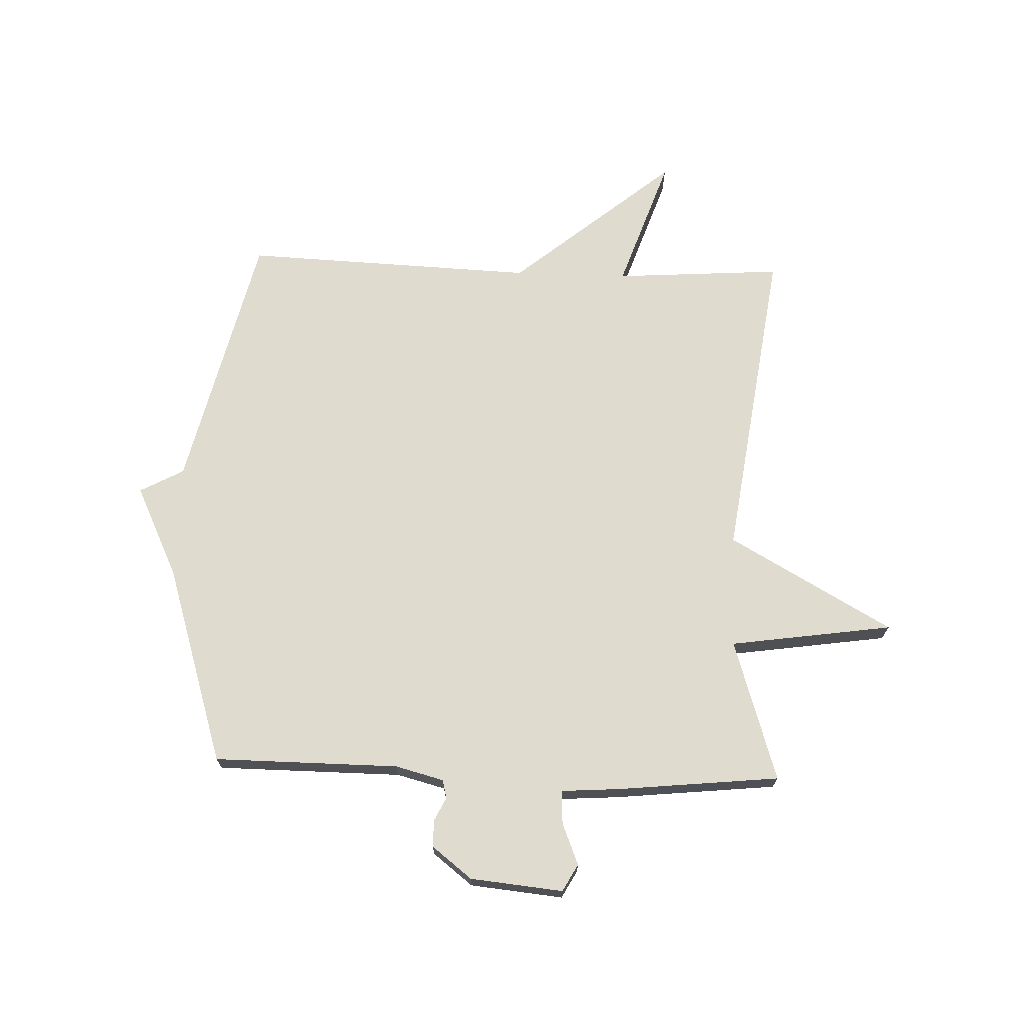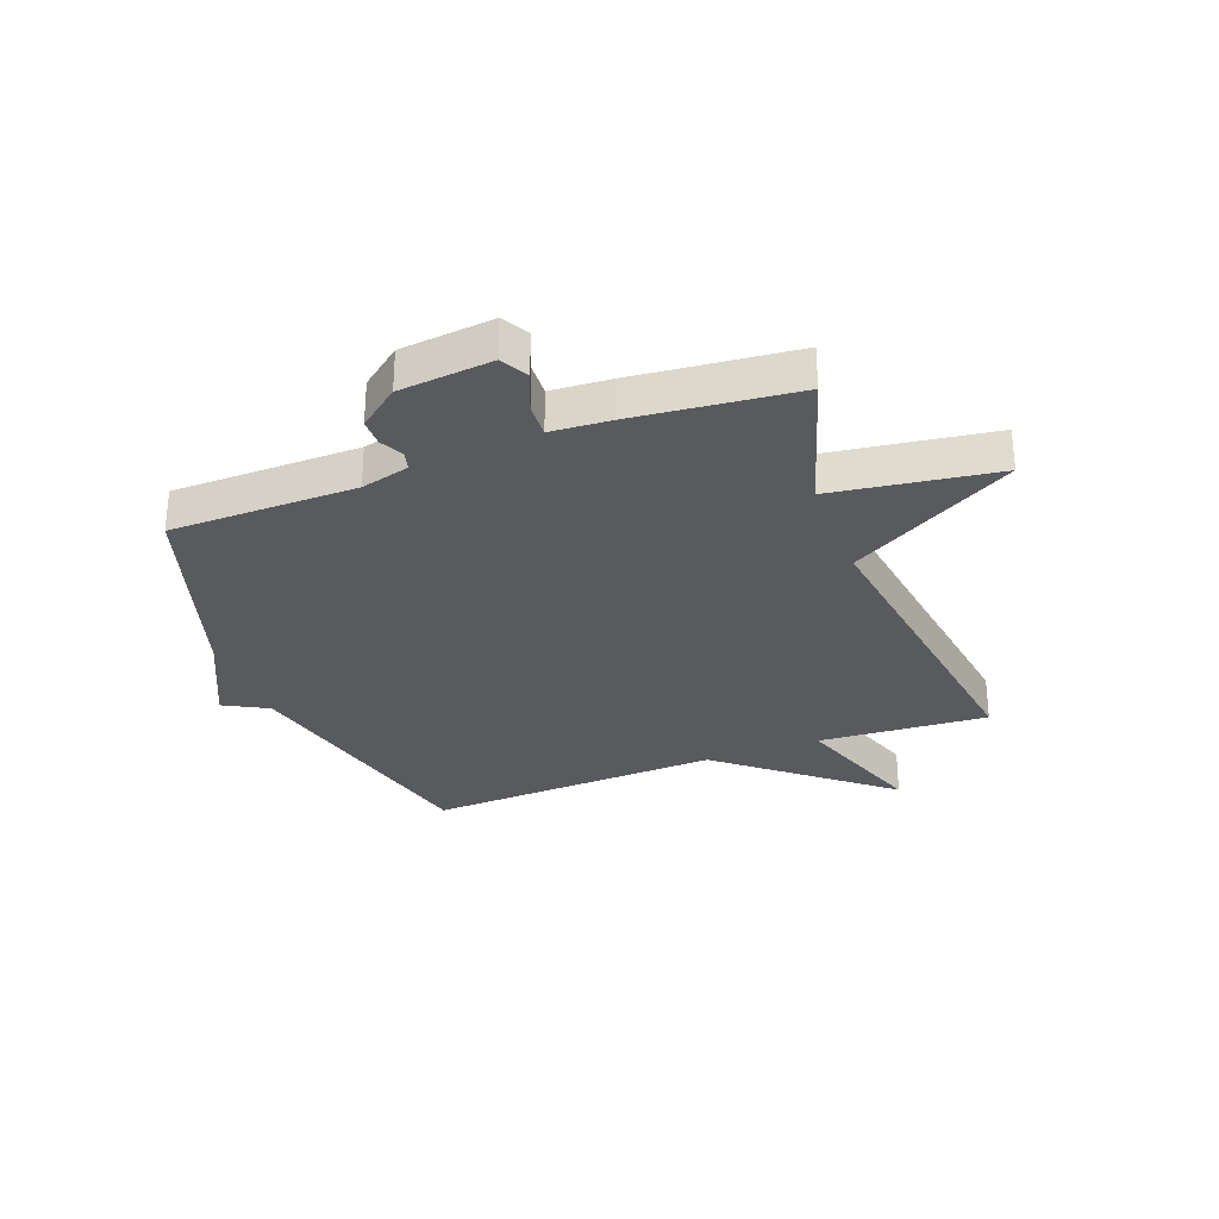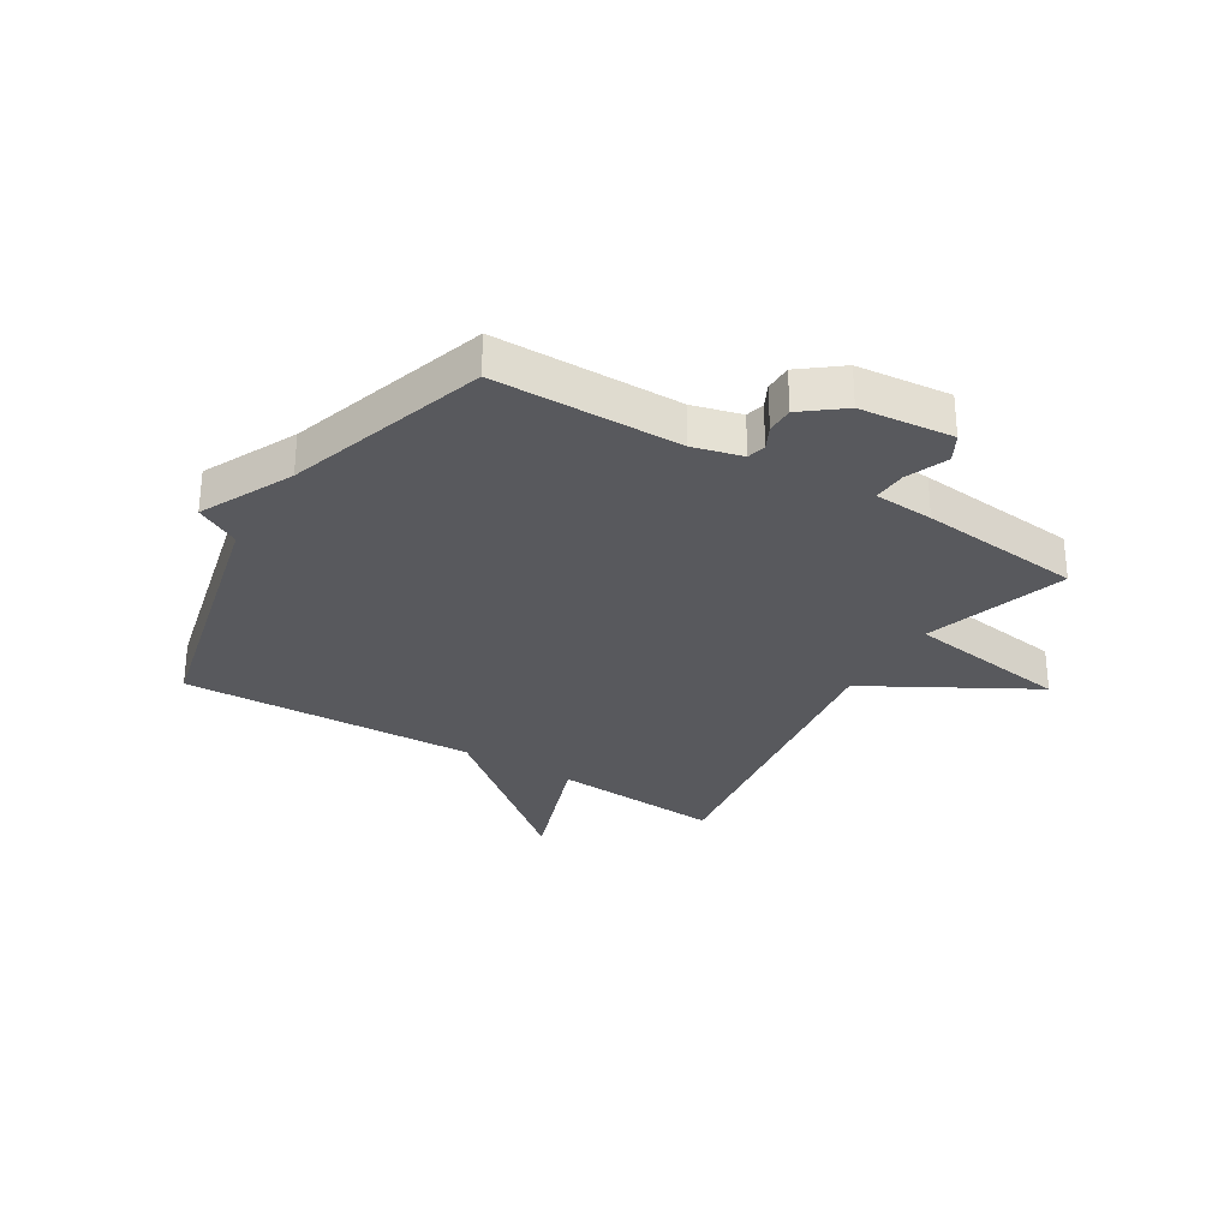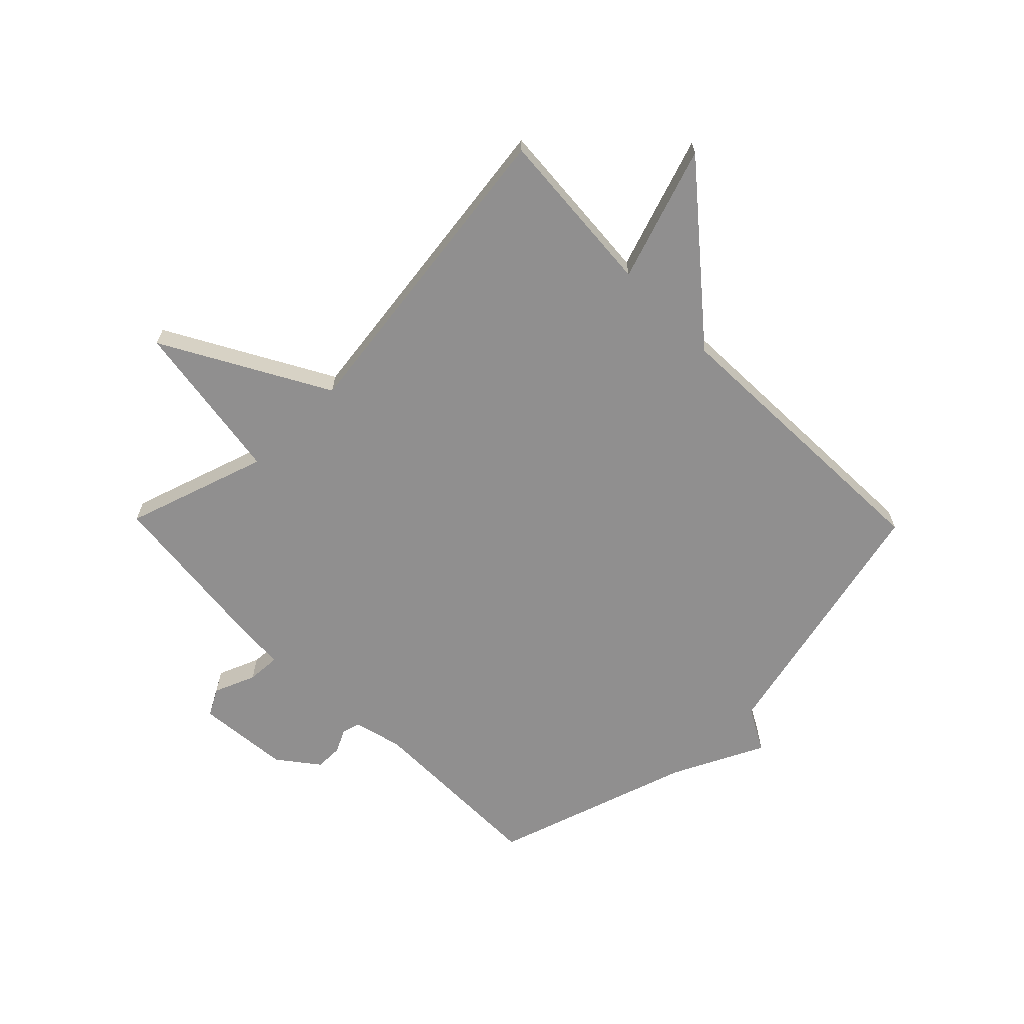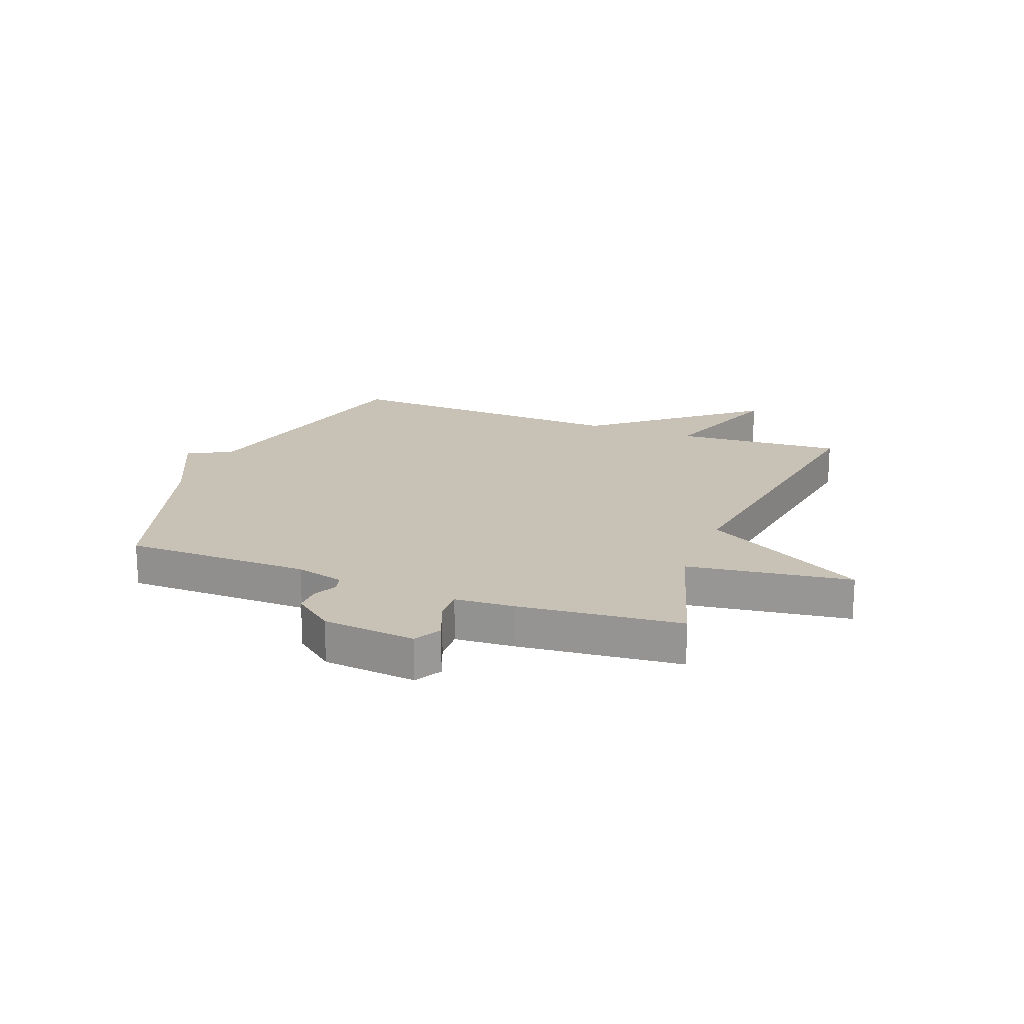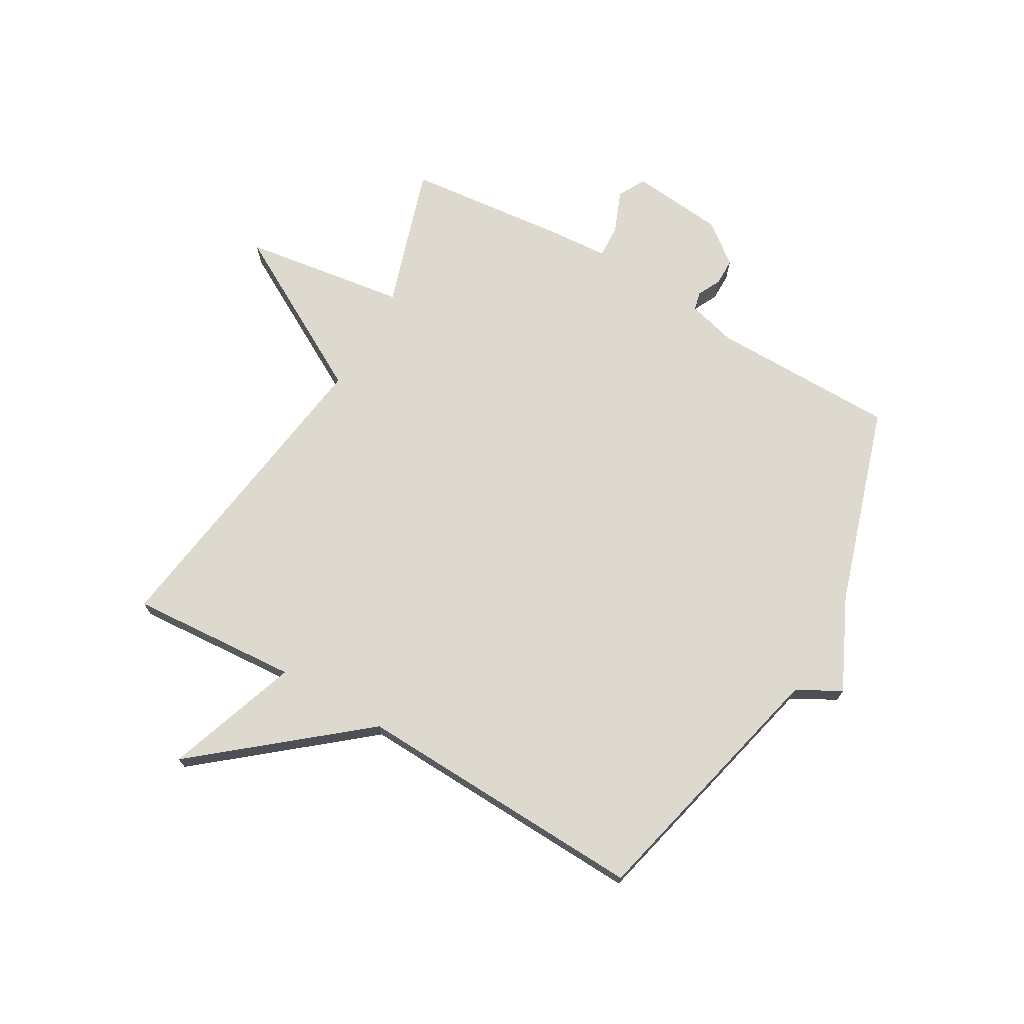
<metadata>
{"format":"obj","ext":"obj","renderer":"f3d","projection":"perspective","resolution":1024,"background":"white","views":[{"elev":70.3,"azim":92.0,"up":"+Y"},{"elev":-30.7,"azim":110.8,"up":"+Y"},{"elev":-29.8,"azim":58.6,"up":"+Y"},{"elev":-65.4,"azim":-135.7,"up":"+Y"},{"elev":19.0,"azim":111.2,"up":"+Y"},{"elev":71.8,"azim":-60.0,"up":"+Y"}]}
</metadata>
<code>
v 0.5 0.07 -0.5
v 0.254 0.07 -0.422
v 0.213 0.07 -0.705
v 0.054 0.07 -0.422
v -0.5 0.07 -0.5
v -0.48 0.07 -0.208
v -0.711 0.07 -0.288
v -0.48 0.07 -0.008
v -0.5 0.07 0.5
v -0.046 0.07 0.609
v -0.005 0.07 0.685
v 0.154 0.07 0.609
v 0.5 0.07 0.5
v 0.502 0.07 0.179
v 0.524 0.07 0.095
v 0.556 0.07 0.087
v 0.596 0.07 0.107
v 0.643 0.07 0.107
v 0.697 0.07 0.038
v 0.713 0.07 -0.123
v 0.666 0.07 -0.149
v 0.594 0.07 -0.12
v 0.536 0.07 -0.117
v 0.529 0.07 -0.22
v 0.5 0 -0.5
v 0.254 0 -0.422
v 0.213 0 -0.705
v 0.054 0 -0.422
v -0.5 0 -0.5
v -0.48 0 -0.208
v -0.711 0 -0.288
v -0.48 0 -0.008
v -0.5 0 0.5
v -0.046 0 0.609
v -0.005 0 0.685
v 0.154 0 0.609
v 0.5 0 0.5
v 0.502 0 0.179
v 0.524 0 0.095
v 0.556 0 0.087
v 0.596 0 0.107
v 0.643 0 0.107
v 0.697 0 0.038
v 0.713 0 -0.123
v 0.666 0 -0.149
v 0.594 0 -0.12
v 0.536 0 -0.117
v 0.529 0 -0.22
f 23 24 1 2
f 20 21 22
f 19 20 22
f 18 19 22
f 17 18 22
f 16 17 22
f 15 16 22 23
f 14 15 23 2
f 12 13 14 2
f 2 3 4
f 12 2 4
f 11 12 4
f 10 11 4
f 8 9 10 4
f 6 7 8
f 4 5 6
f 4 6 8
f 26 25 48 47
f 46 45 44
f 46 44 43
f 46 43 42
f 46 42 41
f 46 41 40
f 47 46 40 39
f 26 47 39 38
f 26 38 37 36
f 28 27 26
f 28 26 36
f 28 36 35
f 28 35 34
f 28 34 33 32
f 32 31 30
f 30 29 28
f 32 30 28
f 1 25 26 2
f 2 26 27 3
f 3 27 28 4
f 4 28 29 5
f 5 29 30 6
f 6 30 31 7
f 7 31 32 8
f 8 32 33 9
f 9 33 34 10
f 10 34 35 11
f 11 35 36 12
f 12 36 37 13
f 13 37 38 14
f 14 38 39 15
f 15 39 40 16
f 16 40 41 17
f 17 41 42 18
f 18 42 43 19
f 19 43 44 20
f 20 44 45 21
f 21 45 46 22
f 22 46 47 23
f 23 47 48 24
f 24 48 25 1

</code>
